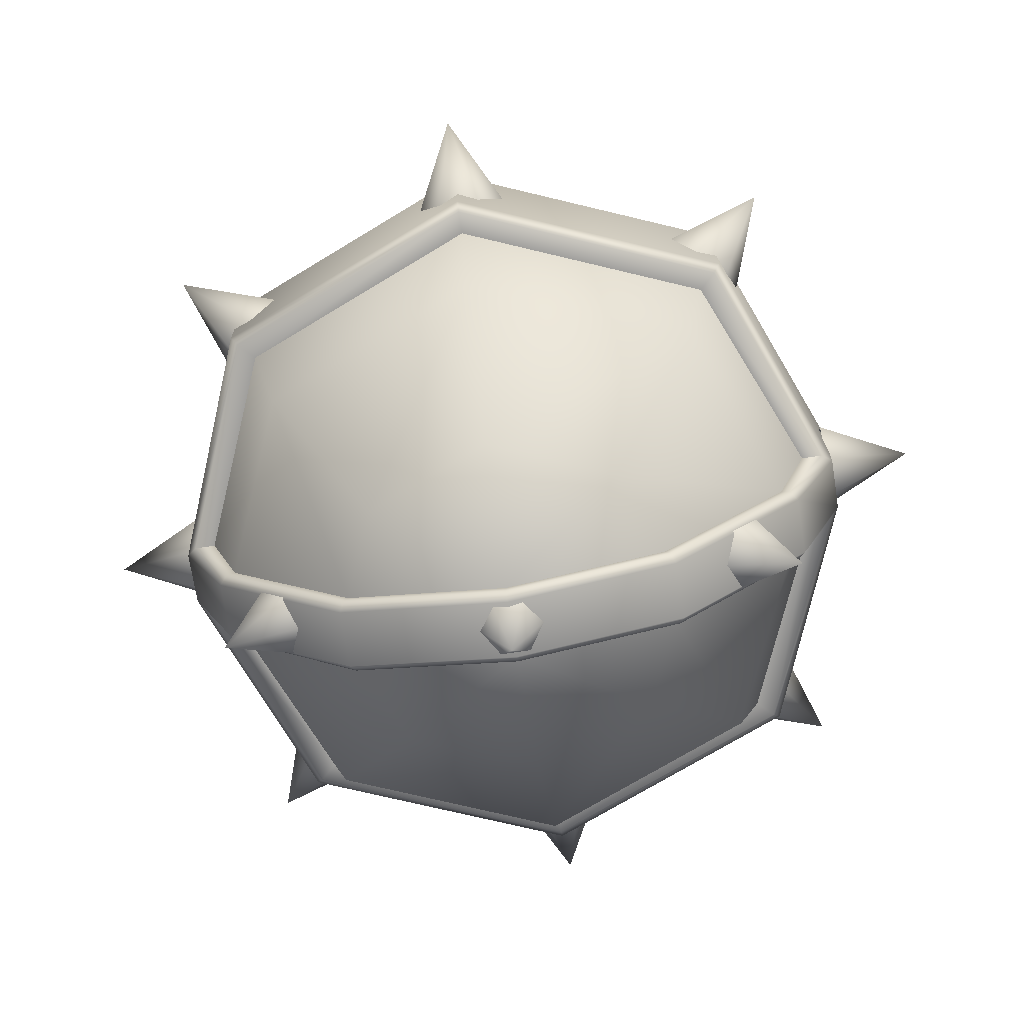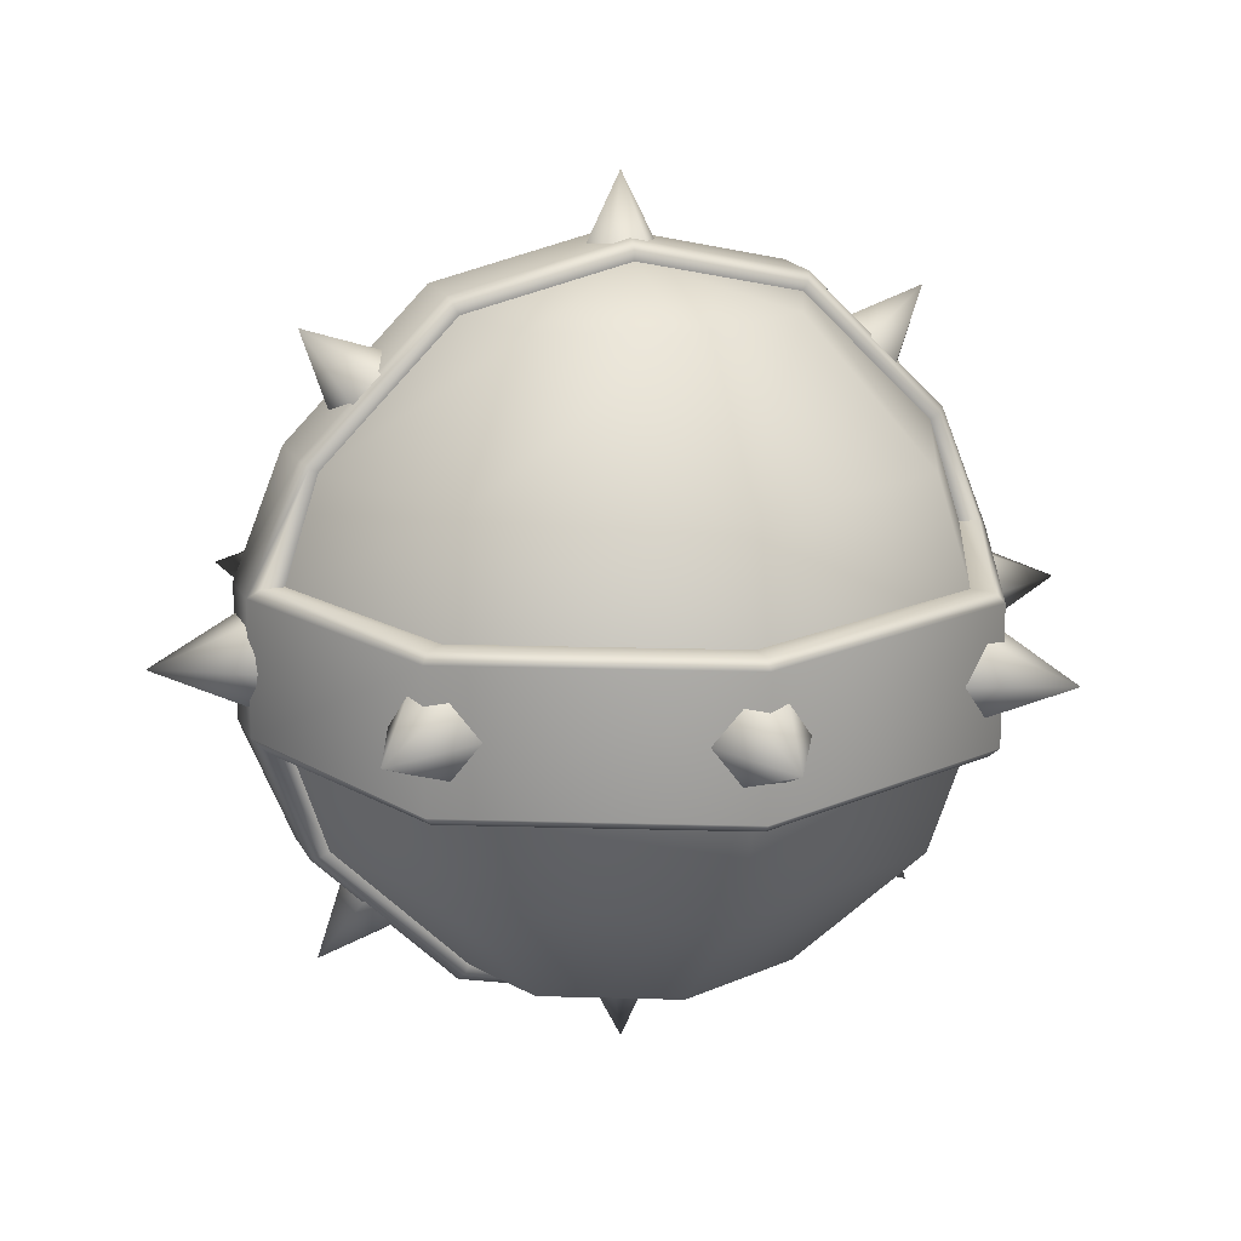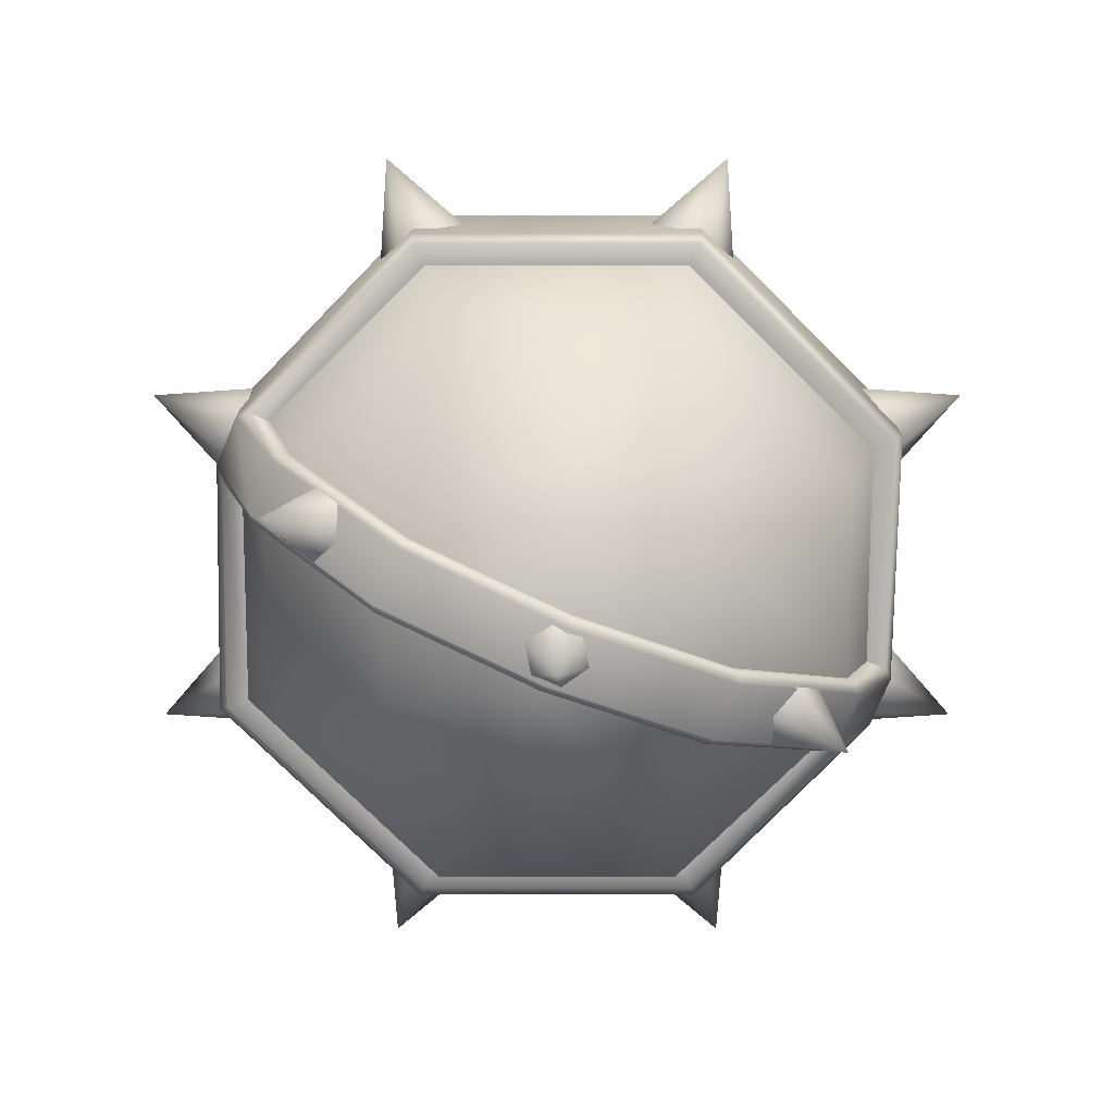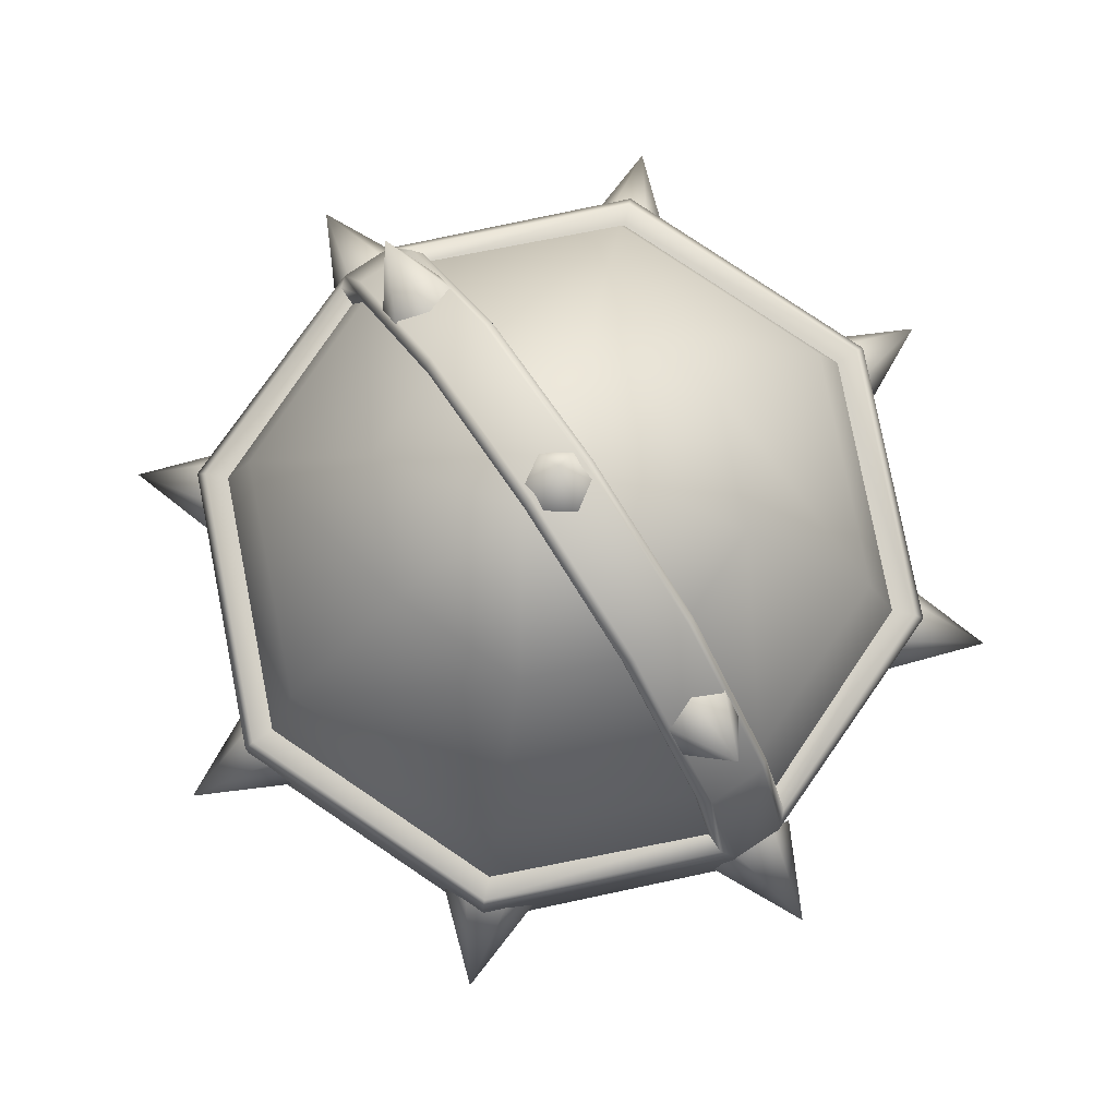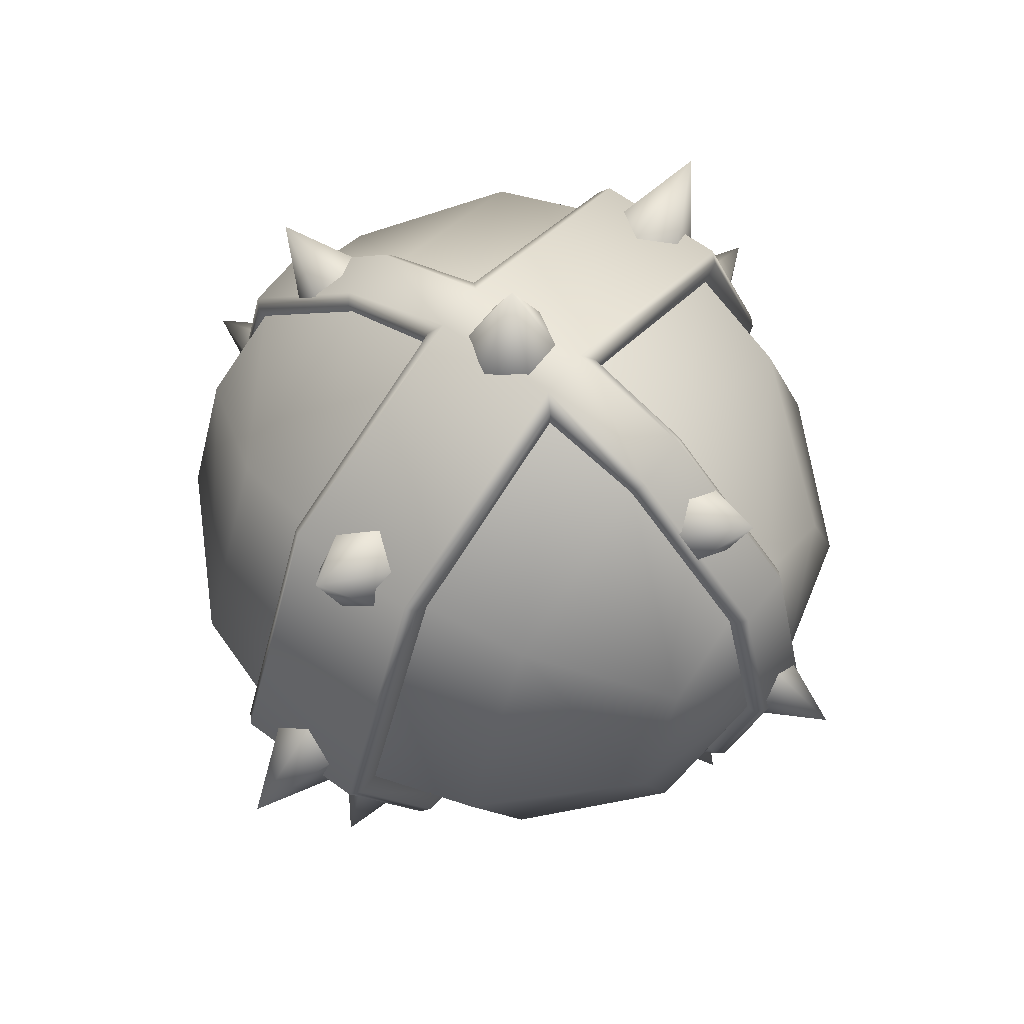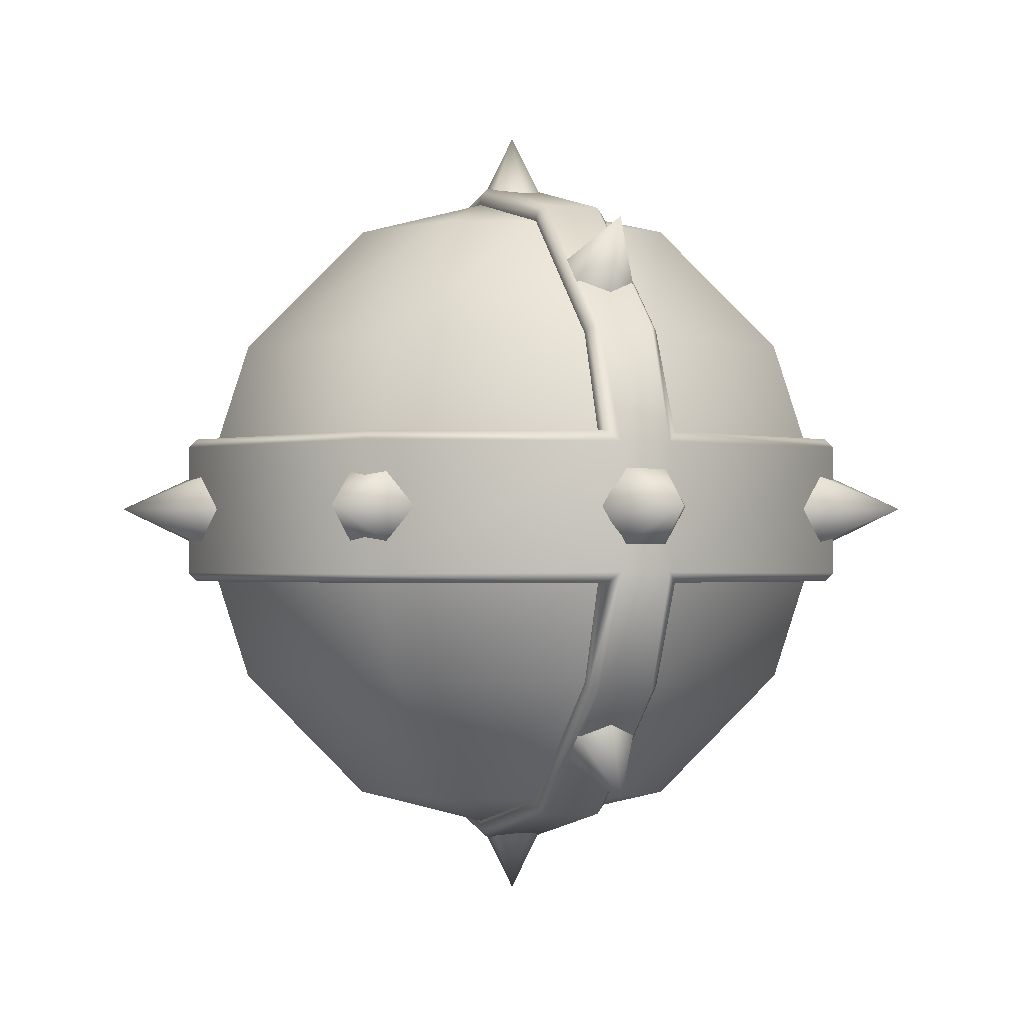
<metadata>
{"format":"obj","ext":"obj","renderer":"f3d","projection":"perspective","resolution":1024,"background":"white","views":[{"elev":-71.3,"azim":98.9,"up":"+Y"},{"elev":17.4,"azim":-109.2,"up":"+Y"},{"elev":-75.5,"azim":67.5,"up":"+Y"},{"elev":78.8,"azim":146.5,"up":"+Y"},{"elev":61.5,"azim":127.0,"up":"+Z"},{"elev":-1.0,"azim":-21.9,"up":"+Y"}]}
</metadata>
<code>
g default
v 0.3536 0.5966 -0.3536
v -0.3536 0.5966 -0.3536
v -0.5 0.5966 0
v -0.3536 0.5966 0.3536
v 0.3536 0.5966 0.3536
v 0.5 0.5966 0
v 0.6124 0.9626 -0.6124
v -0.6124 0.9626 -0.6124
v -0.866 0.9626 0
v -0.6124 0.9626 0.6124
v 0.6124 0.9626 0.6124
v 0.866 0.9626 0
v 0.6124 1.963 -0.6124
v -0.6124 1.963 -0.6124
v -0.866 1.963 0
v -0.6124 1.963 0.6124
v 0.6124 1.963 0.6124
v 0.866 1.963 0
v 0.3536 2.329 -0.3536
v -0.3536 2.329 -0.3536
v -0.5 2.329 0
v -0.3536 2.329 0.3536
v 0.3536 2.329 0.3536
v 0.5 2.329 0
v 0.6787 1.248 -0.6787
v 0.6787 1.677 -0.6787
v -0.6787 1.248 -0.6787
v -0.6787 1.677 -0.6787
v -0.9598 1.248 0
v -0.9598 1.677 0
v -0.6787 1.248 0.6787
v -0.6787 1.677 0.6787
v 0.6787 1.248 0.6787
v 0.6787 1.677 0.6787
v 0.9598 1.248 0
v 0.9598 1.677 0
v -0.1061 0.5966 -0.4561
v 0.1061 0.5966 -0.4561
v 0.1061 0.9626 -0.8221
v -0.1061 0.9626 -0.8221
v 0.1061 0.5966 0.4561
v -0.1061 0.5966 0.4561
v -0.1061 0.9626 0.8221
v 0.1061 0.9626 0.8221
v -0.1061 1.963 -0.8221
v 0.1061 1.963 -0.8221
v 0.1061 2.329 -0.4561
v -0.1061 2.329 -0.4561
v 0.1061 1.963 0.8221
v -0.1061 1.963 0.8221
v -0.1061 2.329 0.4561
v 0.1061 2.329 0.4561
v -0.1061 0.491 0
v 0.1061 0.491 0
v -0.1061 2.434 0
v 0.1061 2.434 0
v 0.1061 1.248 -0.9159
v -0.1061 1.248 -0.9159
v -0.1061 1.248 0.9159
v 0.1061 1.248 0.9159
v -0.1061 1.677 -0.9159
v 0.1061 1.677 -0.9159
v 0.1061 1.677 0.9159
v -0.1061 1.677 0.9159
v 0.7249 1.677 -0.7249
v 0.744 1.652 -0.744
v 1.025 1.677 -0
v 1.052 1.652 -0
v 0.7249 1.248 -0.7249
v 0.744 1.273 -0.744
v 1.025 1.248 -0
v 1.052 1.273 -0
v -0.7249 1.248 -0.7249
v -0.744 1.273 -0.744
v -1.025 1.248 0
v -1.052 1.273 0
v -0.7249 1.677 -0.7249
v -0.744 1.652 -0.744
v -1.025 1.677 0
v -1.052 1.652 0
v -0.7249 1.248 0.7249
v -0.744 1.273 0.744
v -0.7249 1.677 0.7249
v -0.744 1.652 0.744
v 0.7249 1.248 0.7249
v 0.744 1.273 0.744
v 0.7249 1.677 0.7249
v 0.744 1.652 0.744
v 0.1061 1.248 -0.9755
v 0.07551 1.279 -1.008
v 0.1061 1.677 -0.9755
v 0.07551 1.646 -1.008
v -0.1061 1.248 -0.9755
v -0.07551 1.279 -1.008
v -0.1061 1.677 -0.9755
v -0.07551 1.646 -1.008
v -0.1061 1.248 0.9755
v -0.07551 1.279 1.008
v -0.1061 1.677 0.9755
v -0.07551 1.646 1.008
v 0.1061 1.248 0.9755
v 0.07551 1.279 1.008
v 0.1061 1.677 0.9755
v 0.07551 1.646 1.008
v 0.1073 0.5732 -0.4684
v 0.08303 0.55 -0.4813
v 0.08304 0.4378 -0
v 0.1073 0.464 -0
v -0.08303 0.55 -0.4813
v -0.1073 0.5732 -0.4684
v -0.1073 0.464 -0
v -0.08304 0.4378 -0
v -0.08307 0.9358 -0.8675
v -0.1074 0.9505 -0.8461
v 0.1074 0.9505 -0.8461
v 0.08307 0.9358 -0.8675
v -0.1073 0.5732 0.4684
v -0.08303 0.55 0.4813
v 0.08303 0.55 0.4813
v 0.1073 0.5732 0.4684
v 0.08307 0.9358 0.8675
v 0.1074 0.9505 0.8461
v -0.1074 0.9505 0.8461
v -0.08307 0.9358 0.8675
v 0.1074 1.975 -0.8461
v 0.08305 1.989 -0.8675
v -0.08305 1.989 -0.8675
v -0.1074 1.975 -0.8461
v -0.08303 2.375 -0.4813
v -0.1073 2.352 -0.4684
v 0.1073 2.352 -0.4684
v 0.08303 2.375 -0.4813
v -0.08304 2.487 -0
v -0.1073 2.461 -0
v 0.1073 2.461 -0
v 0.08304 2.487 -0
v -0.1074 1.975 0.8461
v -0.08305 1.989 0.8675
v 0.08305 1.989 0.8675
v 0.1074 1.975 0.8461
v 0.08303 2.375 0.4813
v 0.1073 2.352 0.4684
v -0.1073 2.352 0.4684
v -0.08303 2.375 0.4813
v -0.9973 1.575 0.06399
v -0.9973 1.575 -0.06399
v -0.9973 1.464 -0.128
v -0.9973 1.353 -0.06399
v -0.9973 1.353 0.06399
v -0.9973 1.464 0.128
v -1.253 1.464 0
v 0.9973 1.575 0.06399
v 0.9973 1.575 -0.06399
v 0.9973 1.464 -0.128
v 0.9973 1.353 -0.06399
v 0.9973 1.353 0.06399
v 0.9973 1.464 0.128
v 1.253 1.464 -0
v 0.06399 1.575 0.9973
v -0.06399 1.575 0.9973
v -0.128 1.464 0.9973
v -0.06399 1.353 0.9973
v 0.06399 1.353 0.9973
v 0.128 1.464 0.9973
v 0 1.464 1.253
v 0.06399 1.575 -0.9973
v -0.06399 1.575 -0.9973
v -0.128 1.464 -0.9973
v -0.06399 1.353 -0.9973
v 0.06399 1.353 -0.9973
v 0.128 1.464 -0.9973
v 0 1.464 -1.253
v -0.7504 1.575 -0.6599
v -0.6599 1.575 -0.7504
v -0.6147 1.464 -0.7957
v -0.6599 1.353 -0.7504
v -0.7504 1.353 -0.6599
v -0.7957 1.464 -0.6147
v -0.8862 1.464 -0.8862
v 0.6599 1.575 0.7504
v 0.7504 1.575 0.6599
v 0.7957 1.464 0.6147
v 0.7504 1.353 0.6599
v 0.6599 1.353 0.7504
v 0.6147 1.464 0.7957
v 0.8862 1.464 0.8862
v -0.6599 1.575 0.7504
v -0.7504 1.575 0.6599
v -0.7957 1.464 0.6147
v -0.7504 1.353 0.6599
v -0.6599 1.353 0.7504
v -0.6147 1.464 0.7957
v -0.8862 1.464 0.8862
v 0.7504 1.575 -0.6599
v 0.6599 1.575 -0.7504
v 0.6147 1.464 -0.7957
v 0.6599 1.353 -0.7504
v 0.7504 1.353 -0.6599
v 0.7957 1.464 -0.6147
v 0.8862 1.464 -0.8862
v -0.1048 0.5214 0.0605
v -0.1048 0.5214 -0.0605
v 0 0.5214 -0.121
v 0.1048 0.5214 -0.0605
v 0.1048 0.5214 0.0605
v 0 0.5214 0.121
v 0 0.2794 0
v -0.1048 2.407 0.0605
v -0.1048 2.407 -0.0605
v 0 2.407 -0.121
v 0.1048 2.407 -0.0605
v 0.1048 2.407 0.0605
v 0 2.407 0.121
v 0 2.649 -0
v -0.1048 0.7548 -0.6239
v -0.1048 0.8403 -0.7095
v 0 0.8831 -0.7522
v 0.1048 0.8403 -0.7095
v 0.1048 0.7548 -0.6239
v 0 0.712 -0.5811
v 0 0.6264 -0.8378
v -0.1048 2.088 0.7095
v -0.1048 2.174 0.6239
v 0 2.216 0.5811
v 0.1048 2.174 0.6239
v 0.1048 2.088 0.7095
v 0 2.045 0.7522
v 0 2.302 0.8378
v -0.1048 0.8403 0.7095
v -0.1048 0.7548 0.6239
v 0 0.712 0.5811
v 0.1048 0.7548 0.6239
v 0.1048 0.8403 0.7095
v 0 0.8831 0.7522
v 0 0.6264 0.8378
v -0.1048 2.174 -0.6239
v -0.1048 2.088 -0.7095
v 0 2.045 -0.7522
v 0.1048 2.088 -0.7095
v 0.1048 2.174 -0.6239
v 0 2.216 -0.5811
v 0 2.302 -0.8378
g pSphere1
f 2 3 9 8
f 3 4 10 9
f 5 6 12 11
f 6 1 7 12
f 14 15 21 20
f 15 16 22 21
f 17 18 24 23
f 18 13 19 24
f 8 9 29 27
f 9 10 31 29
f 11 12 35 33
f 12 7 25 35
f 28 30 15 14
f 30 32 16 15
f 34 36 18 17
f 36 26 13 18
f 1 38 39 7
f 37 2 8 40
f 4 42 43 10
f 41 5 11 44
f 13 46 47 19
f 45 14 20 48
f 16 50 51 22
f 49 17 23 52
f 38 1 54
f 2 37 53
f 3 2 53
f 4 3 53
f 42 4 53
f 5 41 54
f 6 5 54
f 1 6 54
f 19 47 56
f 48 20 55
f 20 21 55
f 21 22 55
f 22 51 55
f 52 23 56
f 23 24 56
f 24 19 56
f 7 39 57 25
f 40 8 27 58
f 10 43 59 31
f 44 11 33 60
f 26 62 46 13
f 61 28 14 45
f 32 64 50 16
f 63 34 17 49
f 65 66 92 91
f 66 65 67 68
f 68 67 87 88
f 69 70 72 71
f 70 69 89 90
f 71 72 86 85
f 73 74 94 93
f 74 73 75 76
f 76 75 81 82
f 77 78 80 79
f 78 77 95 96
f 79 80 84 83
f 82 81 97 98
f 83 84 100 99
f 85 86 102 101
f 88 87 103 104
f 90 89 115 116
f 91 92 126 125
f 93 94 113 114
f 96 95 128 127
f 98 97 123 124
f 99 100 138 137
f 101 102 121 122
f 104 103 140 139
f 105 106 116 115
f 106 105 108 107
f 107 108 120 119
f 109 110 114 113
f 110 109 112 111
f 111 112 118 117
f 117 118 124 123
f 119 120 122 121
f 125 126 132 131
f 127 128 130 129
f 129 130 134 133
f 131 132 136 135
f 133 134 143 144
f 135 136 141 142
f 137 138 144 143
f 139 140 142 141
f 68 72 70 66
f 74 76 80 78
f 76 82 84 80
f 86 72 68 88
f 26 36 67 65
f 35 25 69 71
f 27 29 75 73
f 30 28 77 79
f 29 31 81 75
f 32 30 79 83
f 33 35 71 85
f 36 34 87 67
f 109 106 107 112
f 106 109 113 116
f 116 113 94 90
f 119 118 112 107
f 118 119 121 124
f 124 121 102 98
f 127 126 92 96
f 126 127 129 132
f 132 129 133 136
f 139 138 100 104
f 138 139 141 144
f 144 141 136 133
f 92 90 94 96
f 100 98 102 104
f 70 90 92 66
f 94 74 78 96
f 82 98 100 84
f 102 86 88 104
f 25 57 89 69
f 62 26 65 91
f 58 27 73 93
f 28 61 95 77
f 31 59 97 81
f 64 32 83 99
f 60 33 85 101
f 34 63 103 87
f 38 54 108 105
f 53 37 110 111
f 37 40 114 110
f 39 38 105 115
f 40 58 93 114
f 57 39 115 89
f 42 53 111 117
f 54 41 120 108
f 41 44 122 120
f 43 42 117 123
f 44 60 101 122
f 59 43 123 97
f 46 62 91 125
f 61 45 128 95
f 45 48 130 128
f 47 46 125 131
f 48 55 134 130
f 56 47 131 135
f 50 64 99 137
f 63 49 140 103
f 49 52 142 140
f 51 50 137 143
f 52 56 135 142
f 55 51 143 134
f 145 146 151
f 146 147 151
f 147 148 151
f 148 149 151
f 149 150 151
f 150 145 151
f 152 158 153
f 153 158 154
f 154 158 155
f 155 158 156
f 156 158 157
f 157 158 152
f 159 160 165
f 160 161 165
f 161 162 165
f 162 163 165
f 163 164 165
f 164 159 165
f 166 172 167
f 167 172 168
f 168 172 169
f 169 172 170
f 170 172 171
f 171 172 166
f 173 174 179
f 174 175 179
f 175 176 179
f 176 177 179
f 177 178 179
f 178 173 179
f 180 186 181
f 181 186 182
f 182 186 183
f 183 186 184
f 184 186 185
f 185 186 180
f 187 188 193
f 188 189 193
f 189 190 193
f 190 191 193
f 191 192 193
f 192 187 193
f 194 200 195
f 195 200 196
f 196 200 197
f 197 200 198
f 198 200 199
f 199 200 194
f 201 202 207
f 202 203 207
f 203 204 207
f 204 205 207
f 205 206 207
f 206 201 207
f 208 214 209
f 209 214 210
f 210 214 211
f 211 214 212
f 212 214 213
f 213 214 208
f 215 216 221
f 216 217 221
f 217 218 221
f 218 219 221
f 219 220 221
f 220 215 221
f 222 228 223
f 223 228 224
f 224 228 225
f 225 228 226
f 226 228 227
f 227 228 222
f 229 230 235
f 230 231 235
f 231 232 235
f 232 233 235
f 233 234 235
f 234 229 235
f 236 242 237
f 237 242 238
f 238 242 239
f 239 242 240
f 240 242 241
f 241 242 236

</code>
